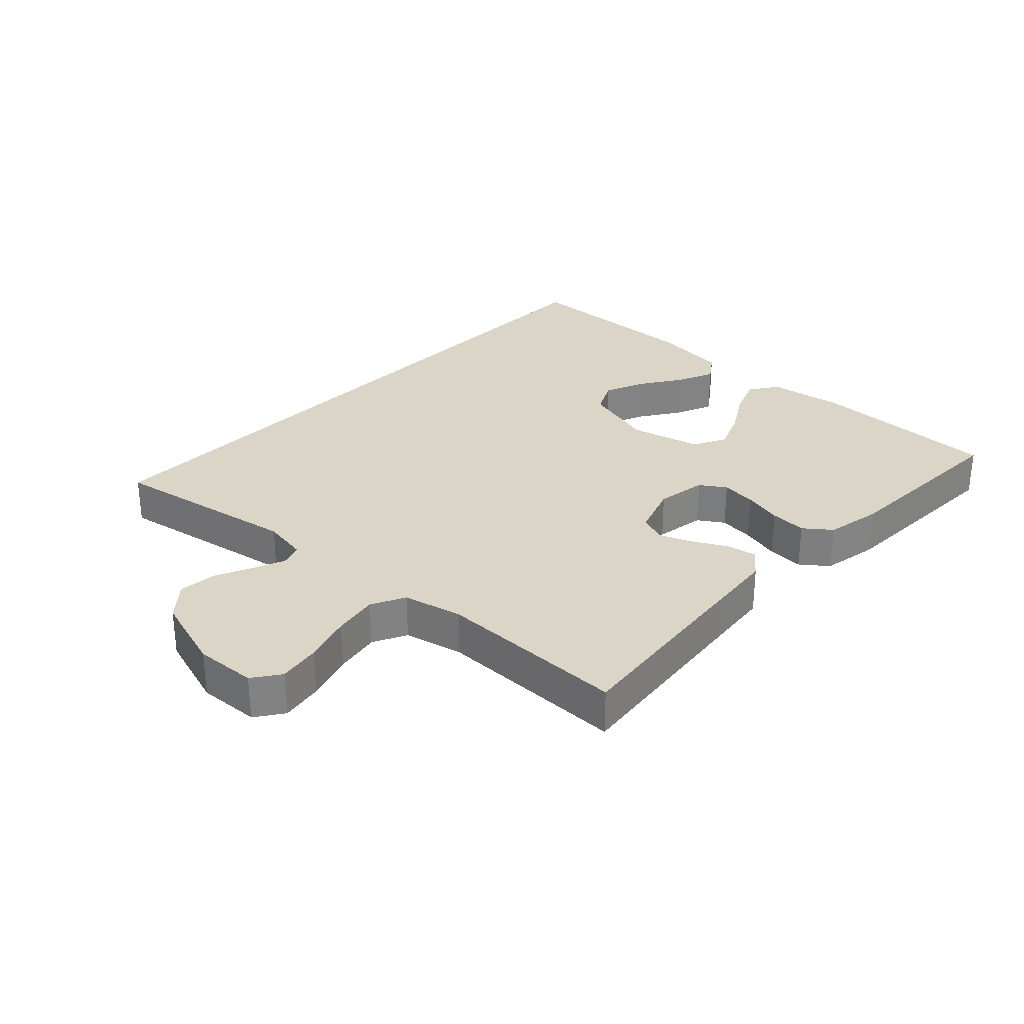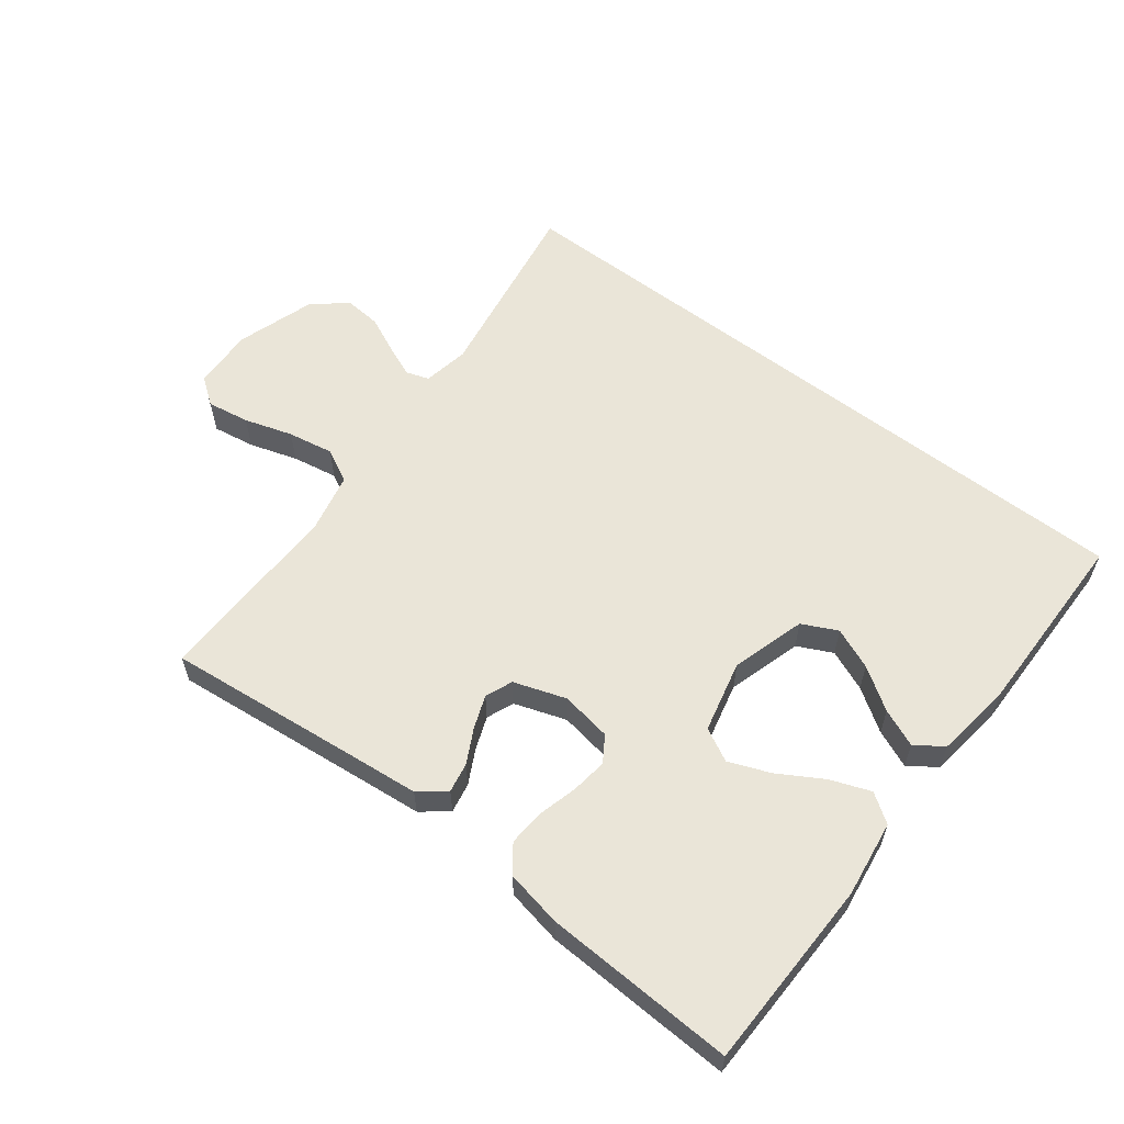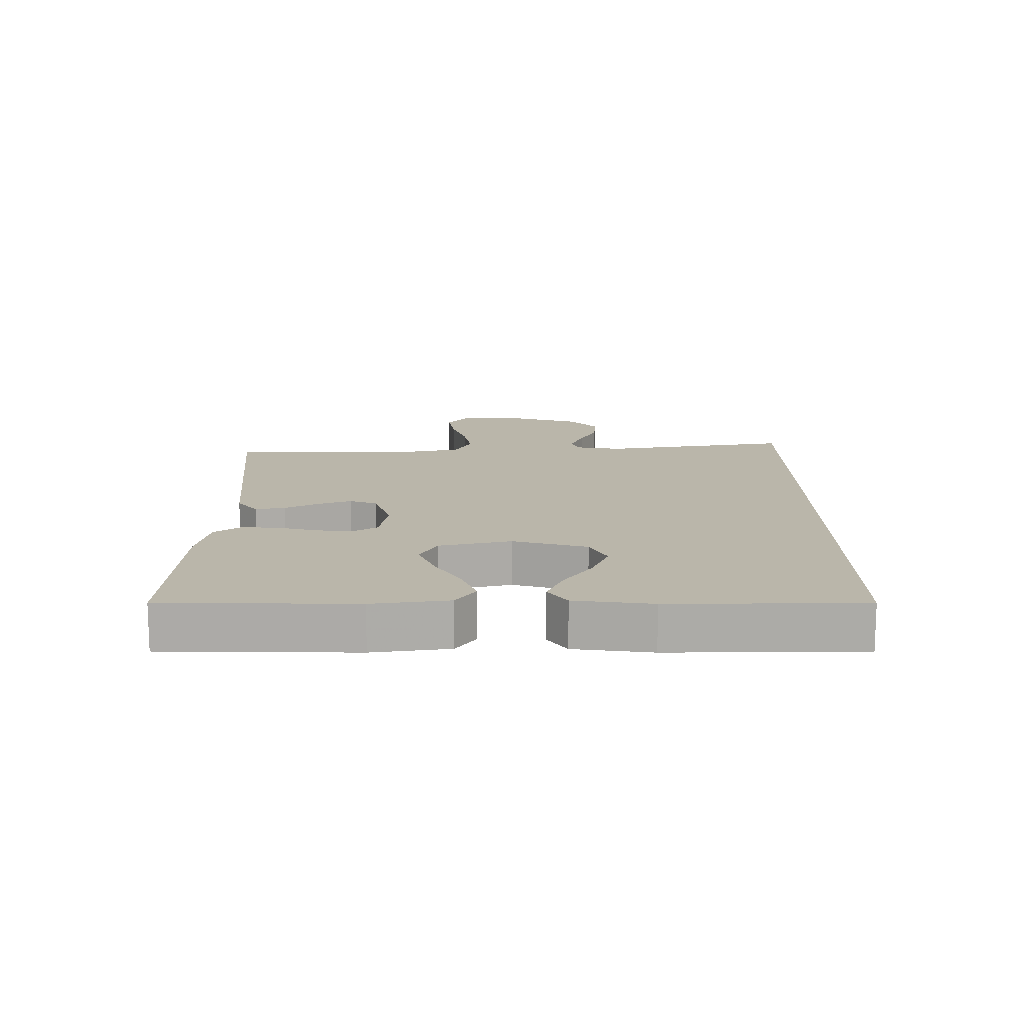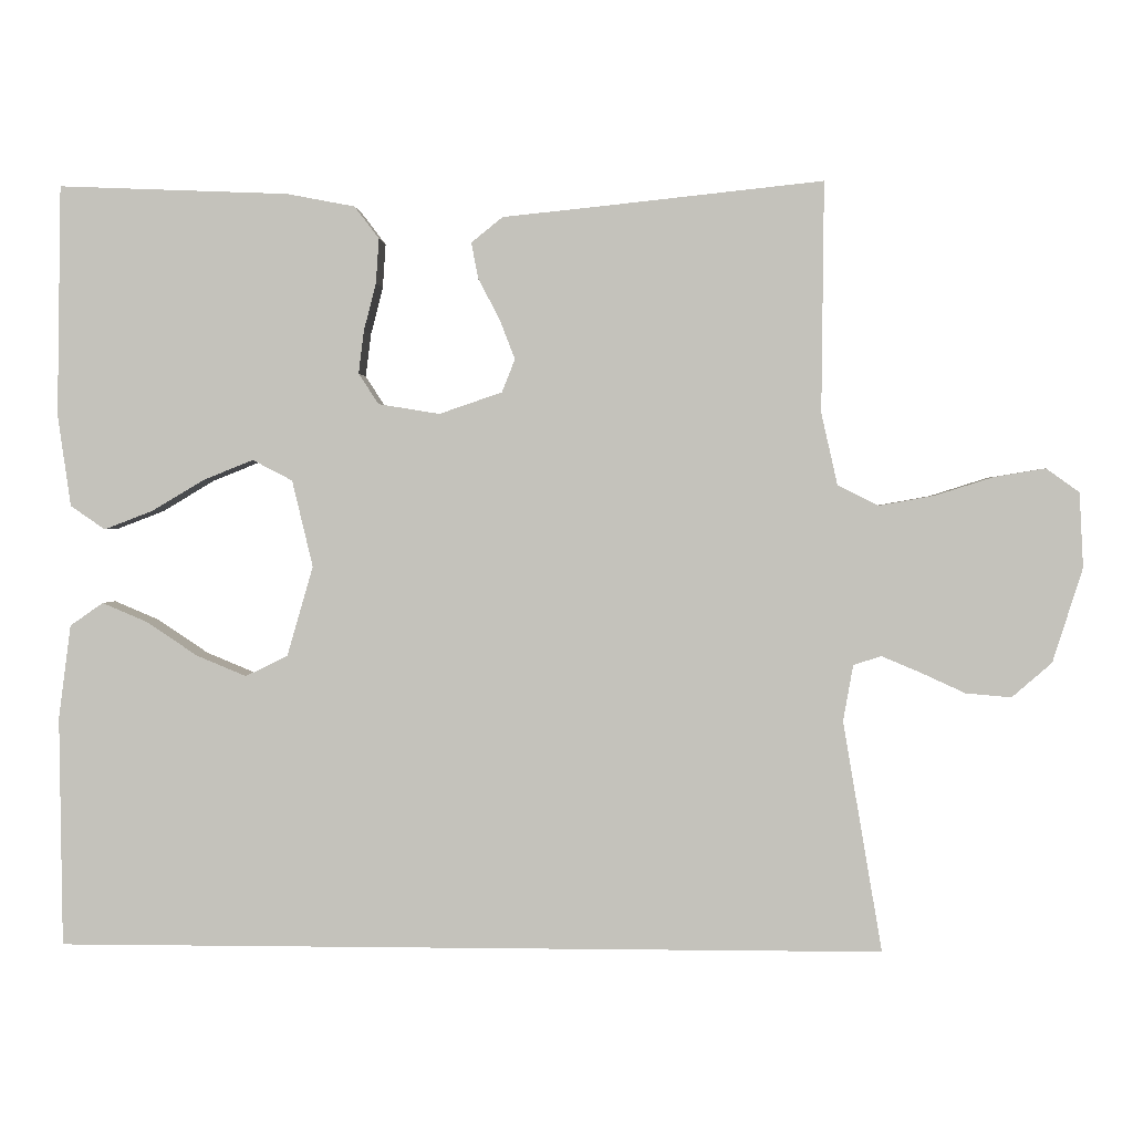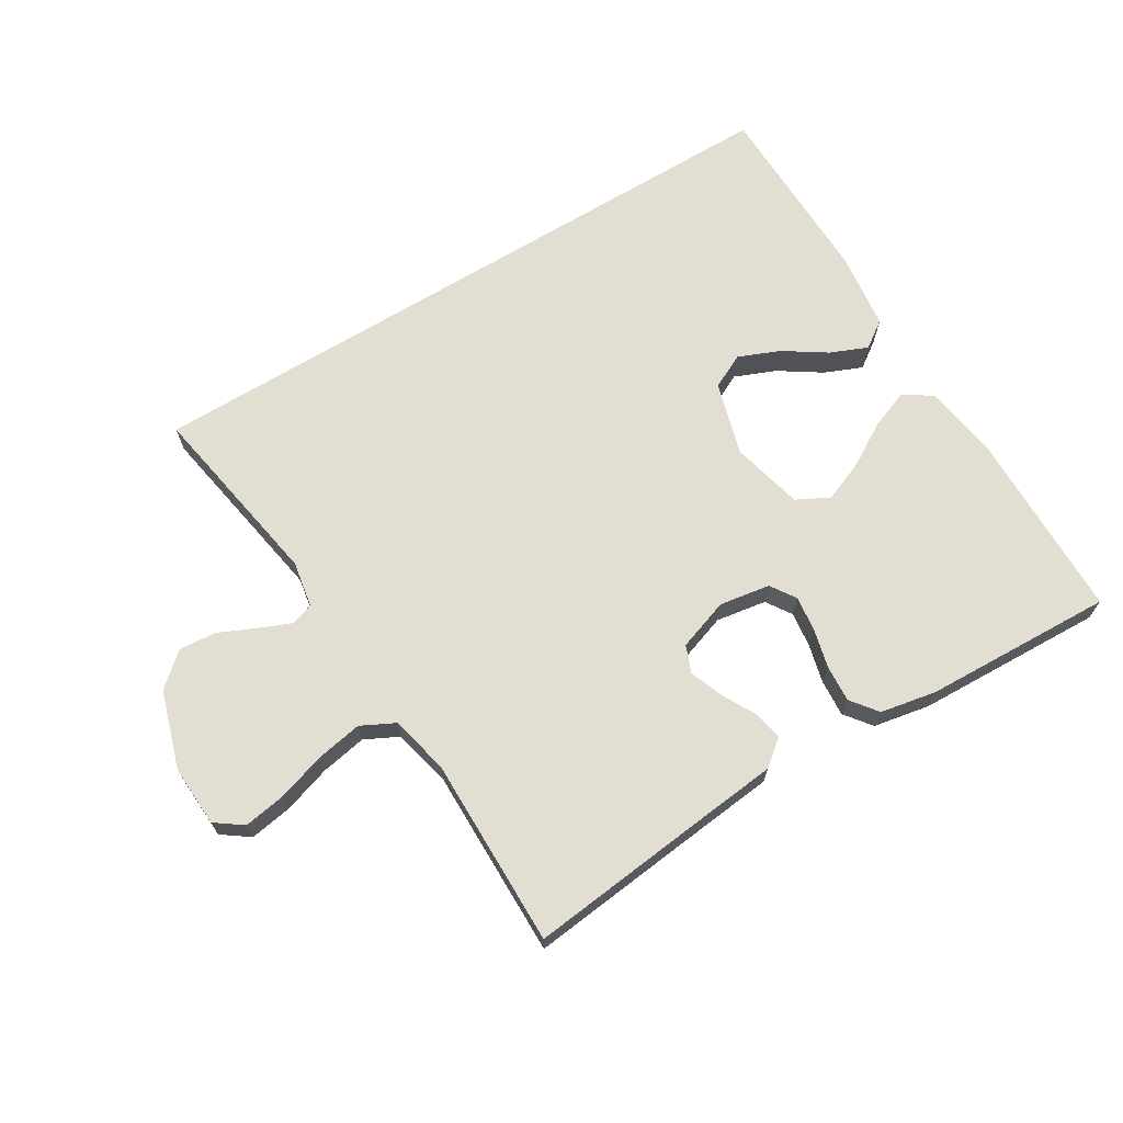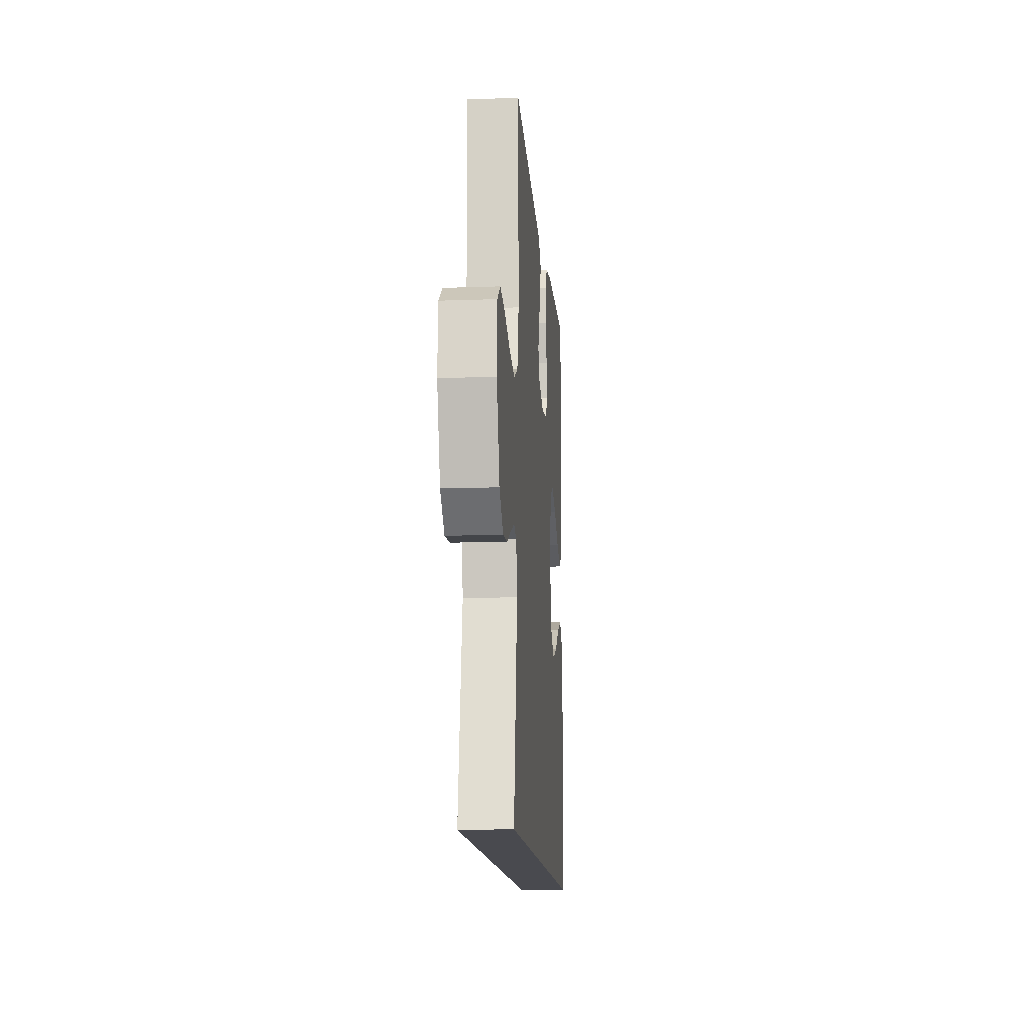
<metadata>
{"format":"obj","ext":"obj","renderer":"f3d","projection":"perspective","resolution":1024,"background":"white","views":[{"elev":29.6,"azim":-46.8,"up":"+Y"},{"elev":58.7,"azim":37.7,"up":"+Y"},{"elev":13.8,"azim":90.0,"up":"+Y"},{"elev":1.2,"azim":-177.0,"up":"+Z"},{"elev":68.0,"azim":-31.4,"up":"+Y"},{"elev":-13.6,"azim":-85.5,"up":"+Z"}]}
</metadata>
<code>
v 0.5 0.07 0.5
v 0.505 0.07 0.2
v 0.488 0.07 0.08
v 0.443 0.07 0.049
v 0.38 0.07 0.073
v 0.311 0.07 0.114
v 0.246 0.07 0.14
v 0.194 0.07 0.113
v 0.167 0.07 0
v 0.201 0.07 -0.117
v 0.256 0.07 -0.144
v 0.321 0.07 -0.117
v 0.387 0.07 -0.073
v 0.446 0.07 -0.048
v 0.489 0.07 -0.078
v 0.505 0.07 -0.2
v 0.501 0.07 -0.5
v -0.577 0.07 -0.5
v -0.526 0.07 -0.2
v -0.539 0.07 -0.127
v -0.575 0.07 -0.115
v -0.625 0.07 -0.136
v -0.684 0.07 -0.163
v -0.743 0.07 -0.168
v -0.795 0.07 -0.123
v -0.834 0.07 0
v -0.829 0.07 0.097
v -0.786 0.07 0.128
v -0.719 0.07 0.117
v -0.643 0.07 0.093
v -0.571 0.07 0.08
v -0.518 0.07 0.107
v -0.497 0.07 0.2
v -0.5 0.07 0.5
v -0.2 0.07 0.468
v -0.083 0.07 0.456
v -0.042 0.07 0.423
v -0.051 0.07 0.376
v -0.079 0.07 0.323
v -0.099 0.07 0.271
v -0.082 0.07 0.228
v 0 0.07 0.2
v 0.08 0.07 0.213
v 0.106 0.07 0.253
v 0.099 0.07 0.309
v 0.083 0.07 0.371
v 0.079 0.07 0.429
v 0.111 0.07 0.471
v 0.2 0.07 0.488
v 0.5 0 0.5
v 0.505 0 0.2
v 0.488 0 0.08
v 0.443 0 0.049
v 0.38 0 0.073
v 0.311 0 0.114
v 0.246 0 0.14
v 0.194 0 0.113
v 0.167 0 0
v 0.201 0 -0.117
v 0.256 0 -0.144
v 0.321 0 -0.117
v 0.387 0 -0.073
v 0.446 0 -0.048
v 0.489 0 -0.078
v 0.505 0 -0.2
v 0.501 0 -0.5
v -0.577 0 -0.5
v -0.526 0 -0.2
v -0.539 0 -0.127
v -0.575 0 -0.115
v -0.625 0 -0.136
v -0.684 0 -0.163
v -0.743 0 -0.168
v -0.795 0 -0.123
v -0.834 0 0
v -0.829 0 0.097
v -0.786 0 0.128
v -0.719 0 0.117
v -0.643 0 0.093
v -0.571 0 0.08
v -0.518 0 0.107
v -0.497 0 0.2
v -0.5 0 0.5
v -0.2 0 0.468
v -0.083 0 0.456
v -0.042 0 0.423
v -0.051 0 0.376
v -0.079 0 0.323
v -0.099 0 0.271
v -0.082 0 0.228
v 0 0 0.2
v 0.08 0 0.213
v 0.106 0 0.253
v 0.099 0 0.309
v 0.083 0 0.371
v 0.079 0 0.429
v 0.111 0 0.471
v 0.2 0 0.488
f 45 46 47 48
f 44 45 48 49
f 36 37 38 39
f 35 36 39 40
f 33 34 35 40
f 32 33 40 41
f 27 28 29 30
f 27 30 31
f 26 27 31
f 25 26 31
f 22 23 24 25
f 21 22 25 31
f 20 21 31 32
f 16 17 18 19
f 12 13 14 15
f 11 12 15 16
f 3 4 5 6
f 3 6 7
f 2 3 7
f 44 49 1 2
f 43 44 2 7
f 42 43 7 8
f 41 42 8 9
f 32 41 9 10
f 20 32 10 11
f 11 16 19 20
f 97 96 95 94
f 98 97 94 93
f 88 87 86 85
f 89 88 85 84
f 89 84 83 82
f 90 89 82 81
f 79 78 77 76
f 80 79 76
f 80 76 75
f 80 75 74
f 74 73 72 71
f 80 74 71 70
f 81 80 70 69
f 68 67 66 65
f 64 63 62 61
f 65 64 61 60
f 55 54 53 52
f 56 55 52
f 56 52 51
f 51 50 98 93
f 56 51 93 92
f 57 56 92 91
f 58 57 91 90
f 59 58 90 81
f 60 59 81 69
f 69 68 65 60
f 1 50 51 2
f 2 51 52 3
f 3 52 53 4
f 4 53 54 5
f 5 54 55 6
f 6 55 56 7
f 7 56 57 8
f 8 57 58 9
f 9 58 59 10
f 10 59 60 11
f 11 60 61 12
f 12 61 62 13
f 13 62 63 14
f 14 63 64 15
f 15 64 65 16
f 16 65 66 17
f 17 66 67 18
f 18 67 68 19
f 19 68 69 20
f 20 69 70 21
f 21 70 71 22
f 22 71 72 23
f 23 72 73 24
f 24 73 74 25
f 25 74 75 26
f 26 75 76 27
f 27 76 77 28
f 28 77 78 29
f 29 78 79 30
f 30 79 80 31
f 31 80 81 32
f 32 81 82 33
f 33 82 83 34
f 34 83 84 35
f 35 84 85 36
f 36 85 86 37
f 37 86 87 38
f 38 87 88 39
f 39 88 89 40
f 40 89 90 41
f 41 90 91 42
f 42 91 92 43
f 43 92 93 44
f 44 93 94 45
f 45 94 95 46
f 46 95 96 47
f 47 96 97 48
f 48 97 98 49
f 49 98 50 1

</code>
